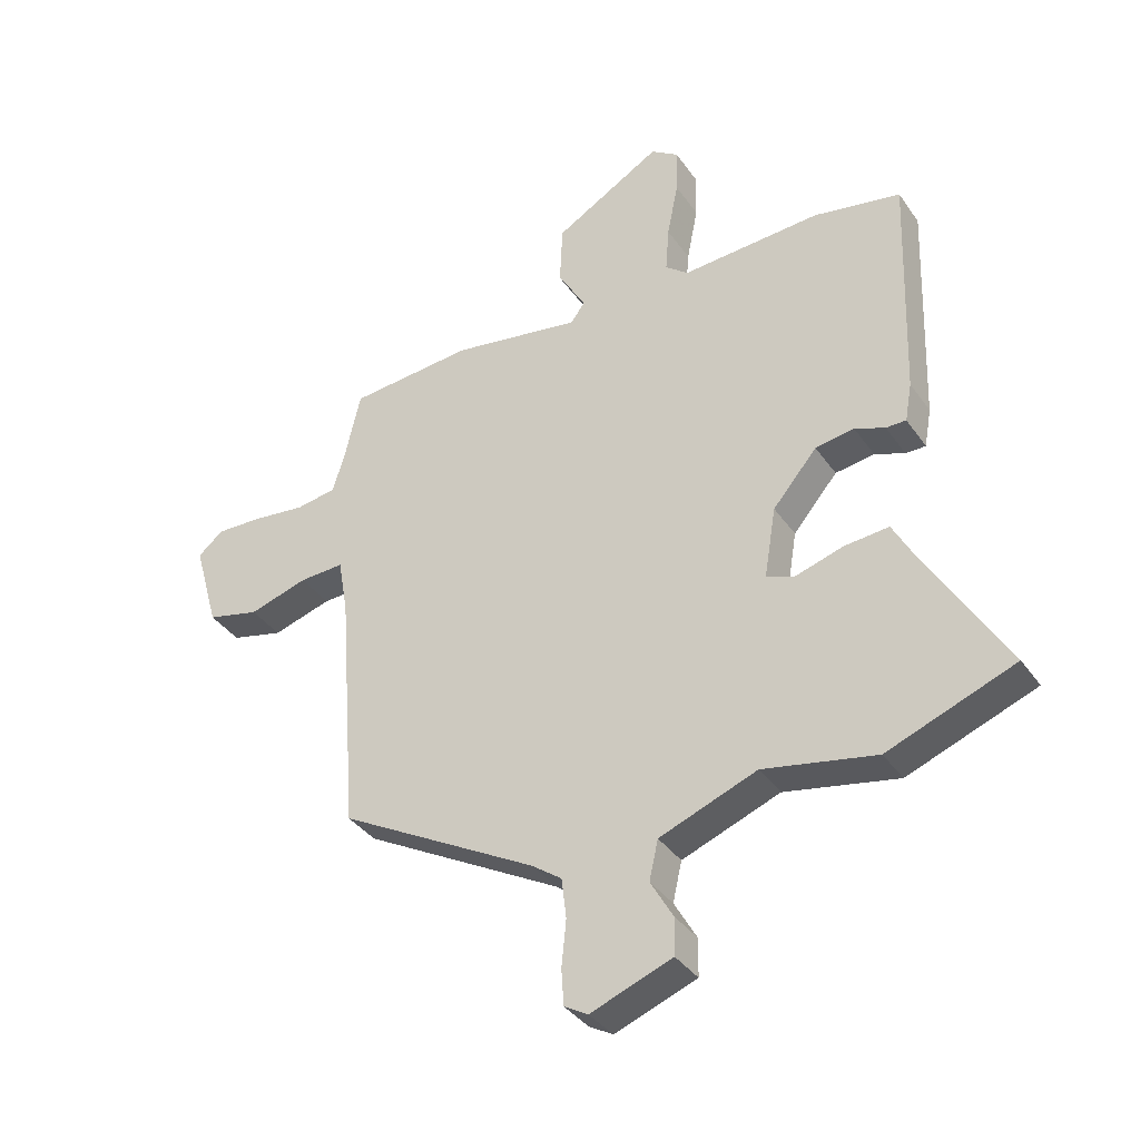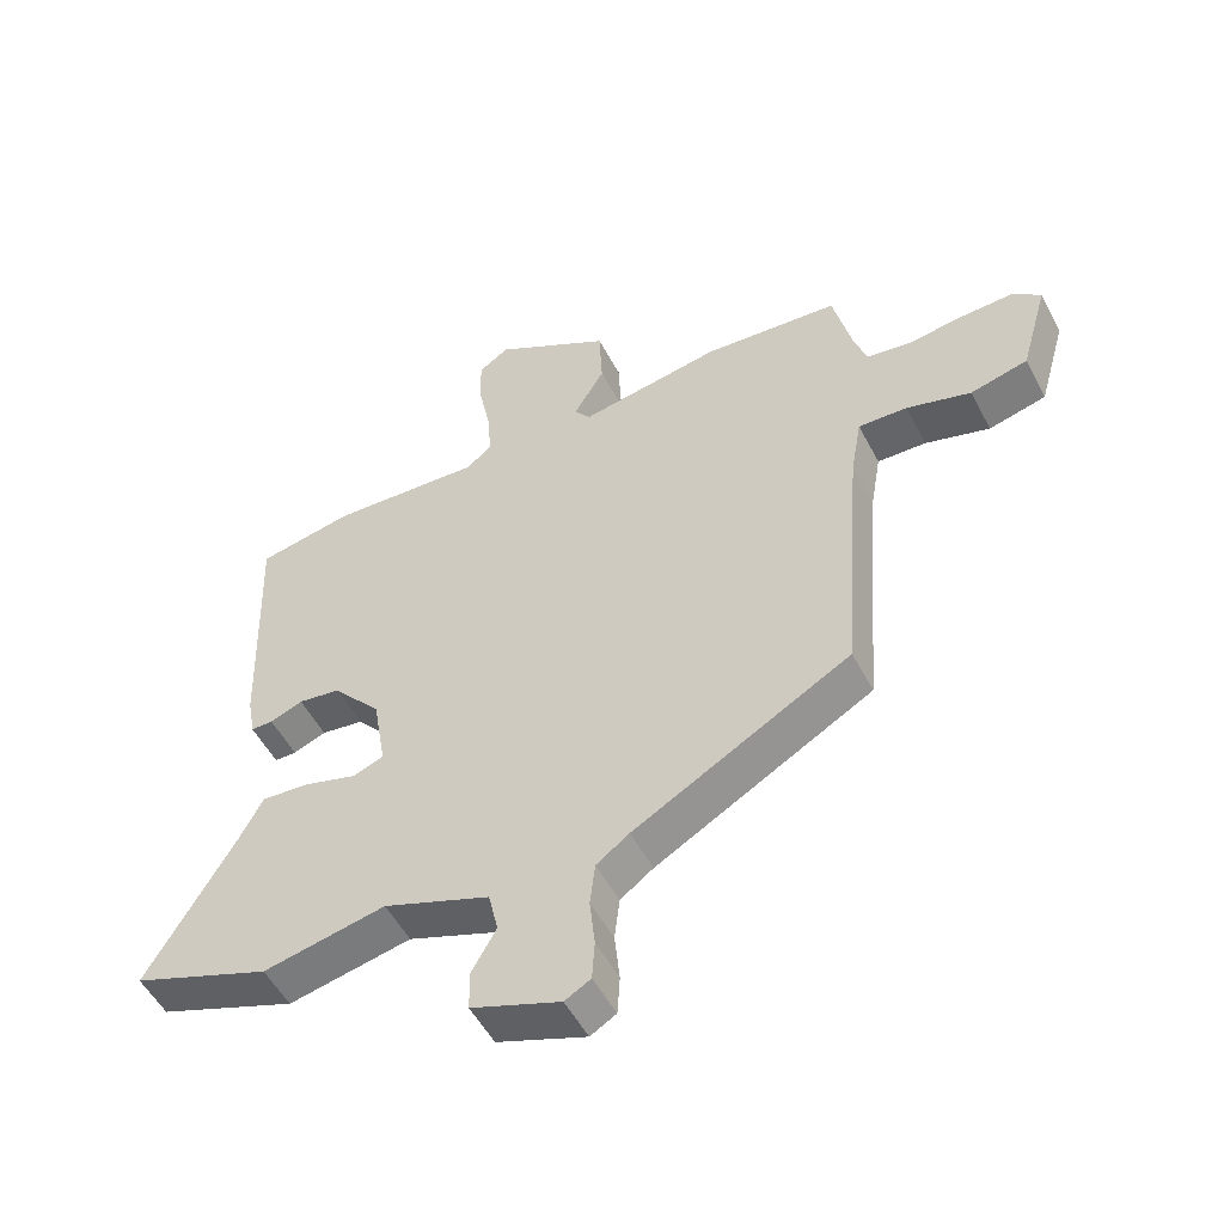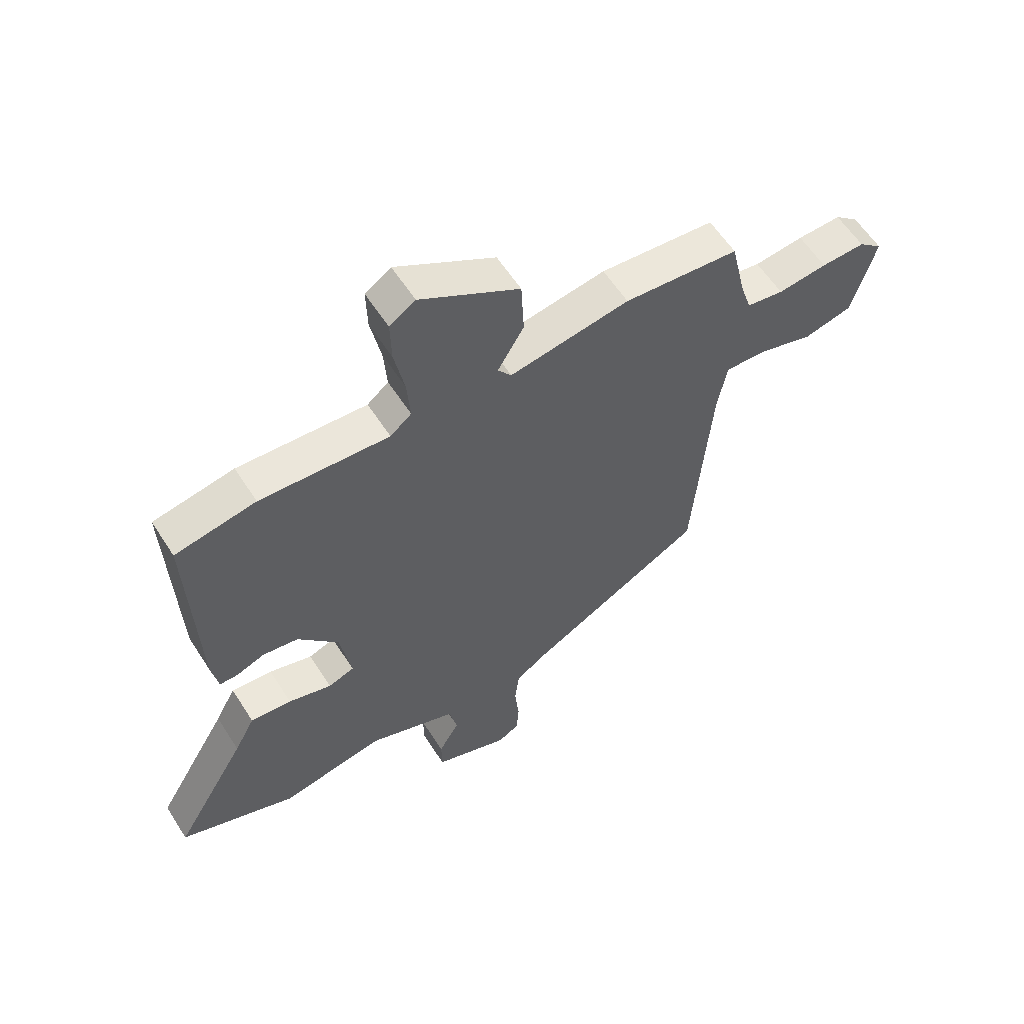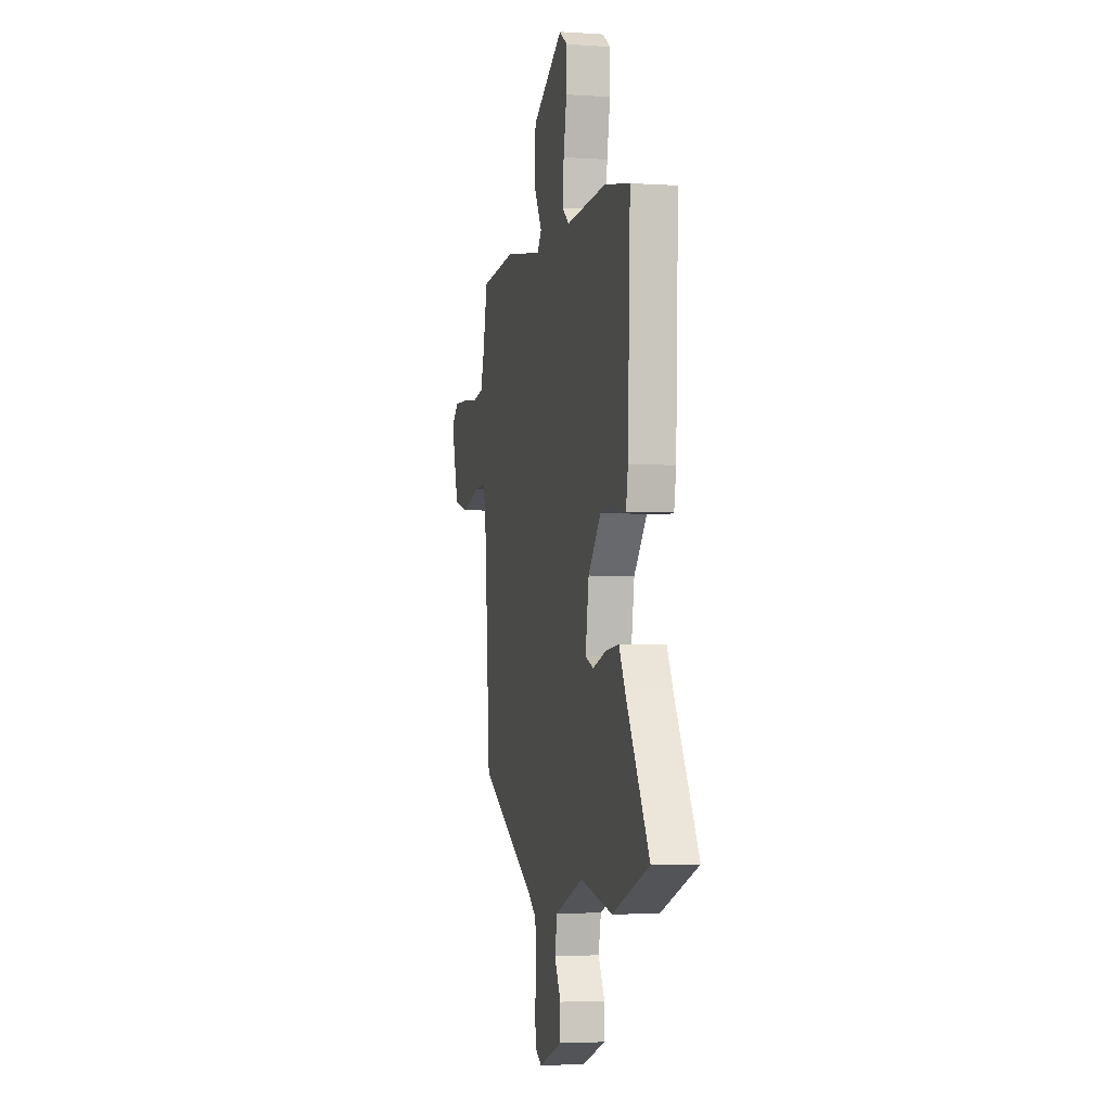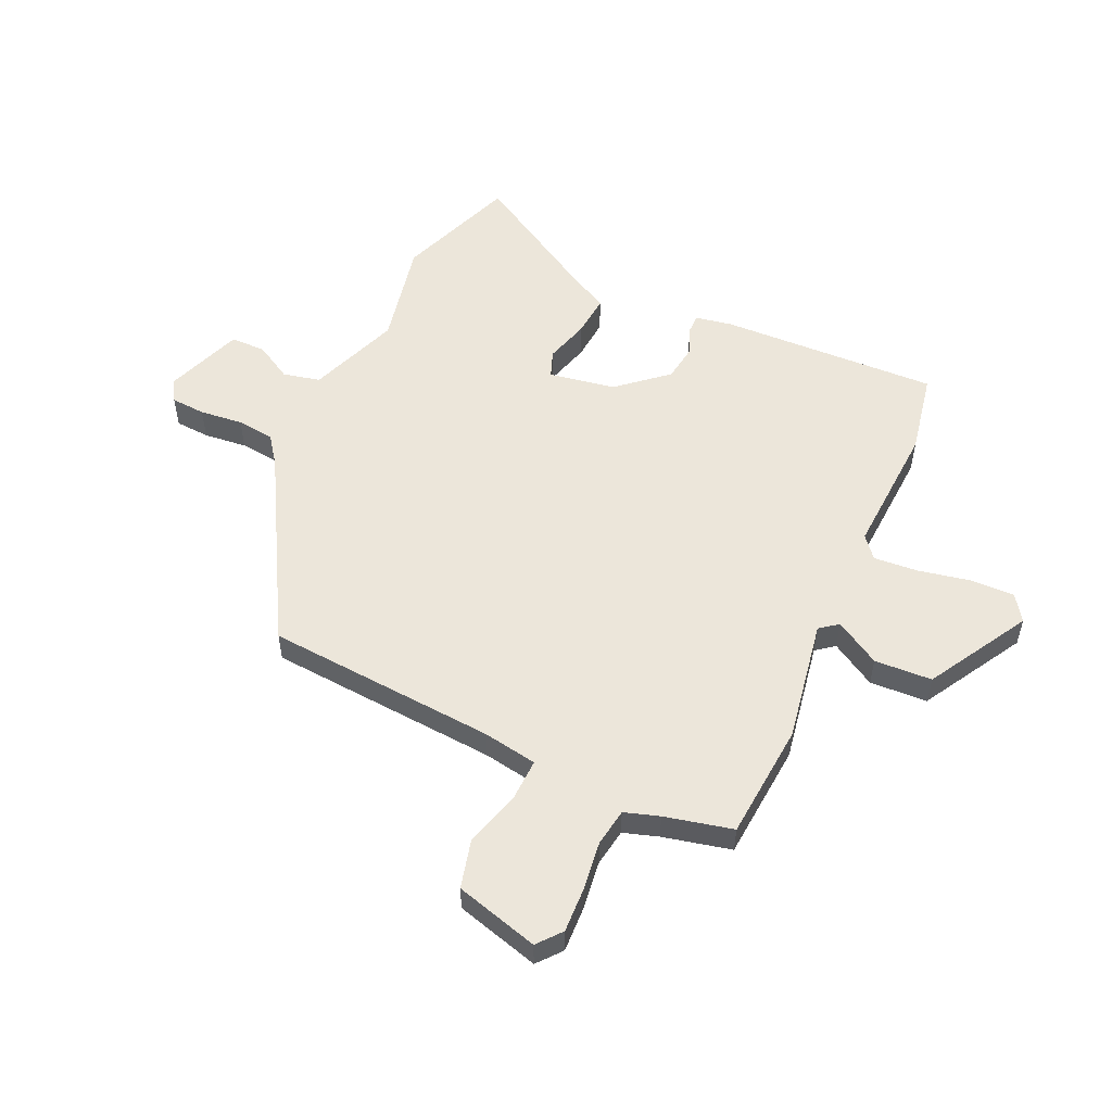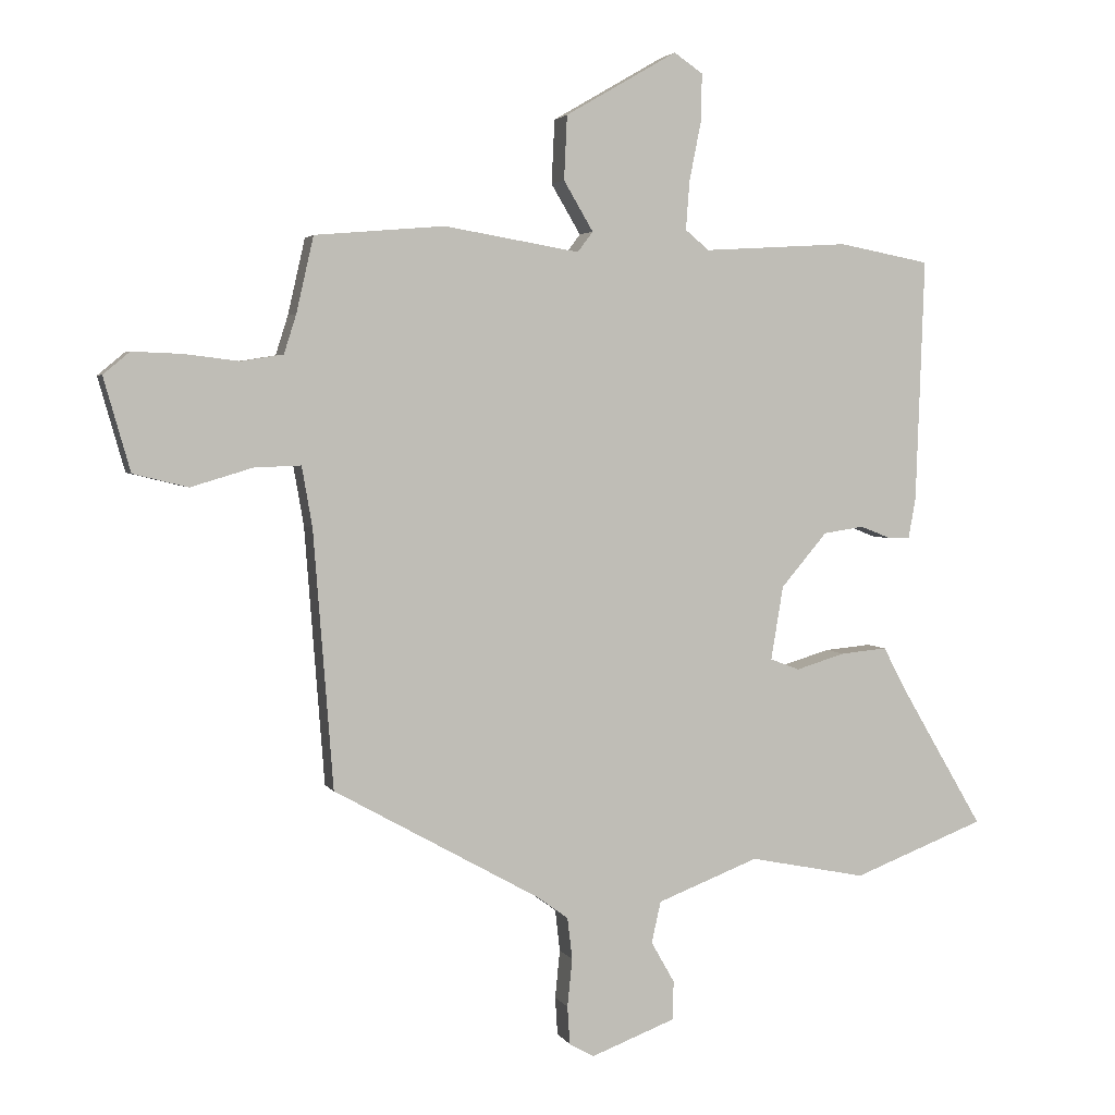
<metadata>
{"format":"obj","ext":"obj","renderer":"f3d","projection":"perspective","resolution":1024,"background":"white","views":[{"elev":-37.1,"azim":30.6,"up":"+Z"},{"elev":-52.7,"azim":-152.7,"up":"+Z"},{"elev":59.1,"azim":147.6,"up":"+Z"},{"elev":-3.5,"azim":77.3,"up":"+Z"},{"elev":54.4,"azim":-65.7,"up":"+Y"},{"elev":3.2,"azim":-16.7,"up":"+Z"}]}
</metadata>
<code>
v -0.488 0.07 -0.352
v -0.52 0.07 0.065
v -0.537 0.07 0.163
v -0.613 0.07 0.16
v -0.713 0.07 0.13
v -0.802 0.07 0.152
v -0.845 0.07 0.303
v -0.802 0.07 0.339
v -0.722 0.07 0.336
v -0.632 0.07 0.325
v -0.564 0.07 0.336
v -0.544 0.07 0.399
v -0.516 0.07 0.522
v -0.305 0.07 0.54
v -0.085 0.07 0.503
v -0.06 0.07 0.536
v -0.108 0.07 0.617
v -0.103 0.07 0.721
v 0.079 0.07 0.827
v 0.126 0.07 0.795
v 0.124 0.07 0.716
v 0.105 0.07 0.621
v 0.099 0.07 0.542
v 0.138 0.07 0.51
v 0.375 0.07 0.524
v 0.523 0.07 0.496
v 0.509 0.07 0.101
v 0.497 0.07 0.035
v 0.463 0.07 0.035
v 0.412 0.07 0.055
v 0.346 0.07 0.045
v 0.271 0.07 -0.043
v 0.251 0.07 -0.163
v 0.299 0.07 -0.181
v 0.379 0.07 -0.157
v 0.455 0.07 -0.15
v 0.493 0.07 -0.222
v 0.628 0.07 -0.451
v 0.413 0.07 -0.533
v 0.223 0.07 -0.495
v 0.058 0.07 -0.558
v 0.043 0.07 -0.625
v 0.081 0.07 -0.692
v 0.08 0.07 -0.755
v -0.058 0.07 -0.807
v -0.098 0.07 -0.784
v -0.102 0.07 -0.722
v -0.094 0.07 -0.644
v -0.102 0.07 -0.576
v -0.153 0.07 -0.539
v -0.488 0 -0.352
v -0.52 0 0.065
v -0.537 0 0.163
v -0.613 0 0.16
v -0.713 0 0.13
v -0.802 0 0.152
v -0.845 0 0.303
v -0.802 0 0.339
v -0.722 0 0.336
v -0.632 0 0.325
v -0.564 0 0.336
v -0.544 0 0.399
v -0.516 0 0.522
v -0.305 0 0.54
v -0.085 0 0.503
v -0.06 0 0.536
v -0.108 0 0.617
v -0.103 0 0.721
v 0.079 0 0.827
v 0.126 0 0.795
v 0.124 0 0.716
v 0.105 0 0.621
v 0.099 0 0.542
v 0.138 0 0.51
v 0.375 0 0.524
v 0.523 0 0.496
v 0.509 0 0.101
v 0.497 0 0.035
v 0.463 0 0.035
v 0.412 0 0.055
v 0.346 0 0.045
v 0.271 0 -0.043
v 0.251 0 -0.163
v 0.299 0 -0.181
v 0.379 0 -0.157
v 0.455 0 -0.15
v 0.493 0 -0.222
v 0.628 0 -0.451
v 0.413 0 -0.533
v 0.223 0 -0.495
v 0.058 0 -0.558
v 0.043 0 -0.625
v 0.081 0 -0.692
v 0.08 0 -0.755
v -0.058 0 -0.807
v -0.098 0 -0.784
v -0.102 0 -0.722
v -0.094 0 -0.644
v -0.102 0 -0.576
v -0.153 0 -0.539
f 45 46 47 48
f 45 48 49
f 42 43 44 45
f 41 42 45 49
f 40 41 49 50
f 37 38 39 40
f 34 35 36 37
f 34 37 40 50
f 27 28 29 30
f 27 30 31
f 24 25 26 27
f 23 24 27 31
f 19 20 21 22
f 19 22 23
f 16 17 18 19
f 16 19 23
f 15 16 23 31
f 12 13 14 15
f 11 12 15 31
f 7 8 9 10
f 5 6 7 10
f 4 5 10 11
f 3 4 11
f 2 3 11 31
f 33 34 50 1
f 1 2 31 32
f 1 32 33
f 98 97 96 95
f 99 98 95
f 95 94 93 92
f 99 95 92 91
f 100 99 91 90
f 90 89 88 87
f 87 86 85 84
f 100 90 87 84
f 80 79 78 77
f 81 80 77
f 77 76 75 74
f 81 77 74 73
f 72 71 70 69
f 73 72 69
f 69 68 67 66
f 73 69 66
f 81 73 66 65
f 65 64 63 62
f 81 65 62 61
f 60 59 58 57
f 60 57 56 55
f 61 60 55 54
f 61 54 53
f 81 61 53 52
f 51 100 84 83
f 82 81 52 51
f 83 82 51
f 1 51 52 2
f 2 52 53 3
f 3 53 54 4
f 4 54 55 5
f 5 55 56 6
f 6 56 57 7
f 7 57 58 8
f 8 58 59 9
f 9 59 60 10
f 10 60 61 11
f 11 61 62 12
f 12 62 63 13
f 13 63 64 14
f 14 64 65 15
f 15 65 66 16
f 16 66 67 17
f 17 67 68 18
f 18 68 69 19
f 19 69 70 20
f 20 70 71 21
f 21 71 72 22
f 22 72 73 23
f 23 73 74 24
f 24 74 75 25
f 25 75 76 26
f 26 76 77 27
f 27 77 78 28
f 28 78 79 29
f 29 79 80 30
f 30 80 81 31
f 31 81 82 32
f 32 82 83 33
f 33 83 84 34
f 34 84 85 35
f 35 85 86 36
f 36 86 87 37
f 37 87 88 38
f 38 88 89 39
f 39 89 90 40
f 40 90 91 41
f 41 91 92 42
f 42 92 93 43
f 43 93 94 44
f 44 94 95 45
f 45 95 96 46
f 46 96 97 47
f 47 97 98 48
f 48 98 99 49
f 49 99 100 50
f 50 100 51 1

</code>
